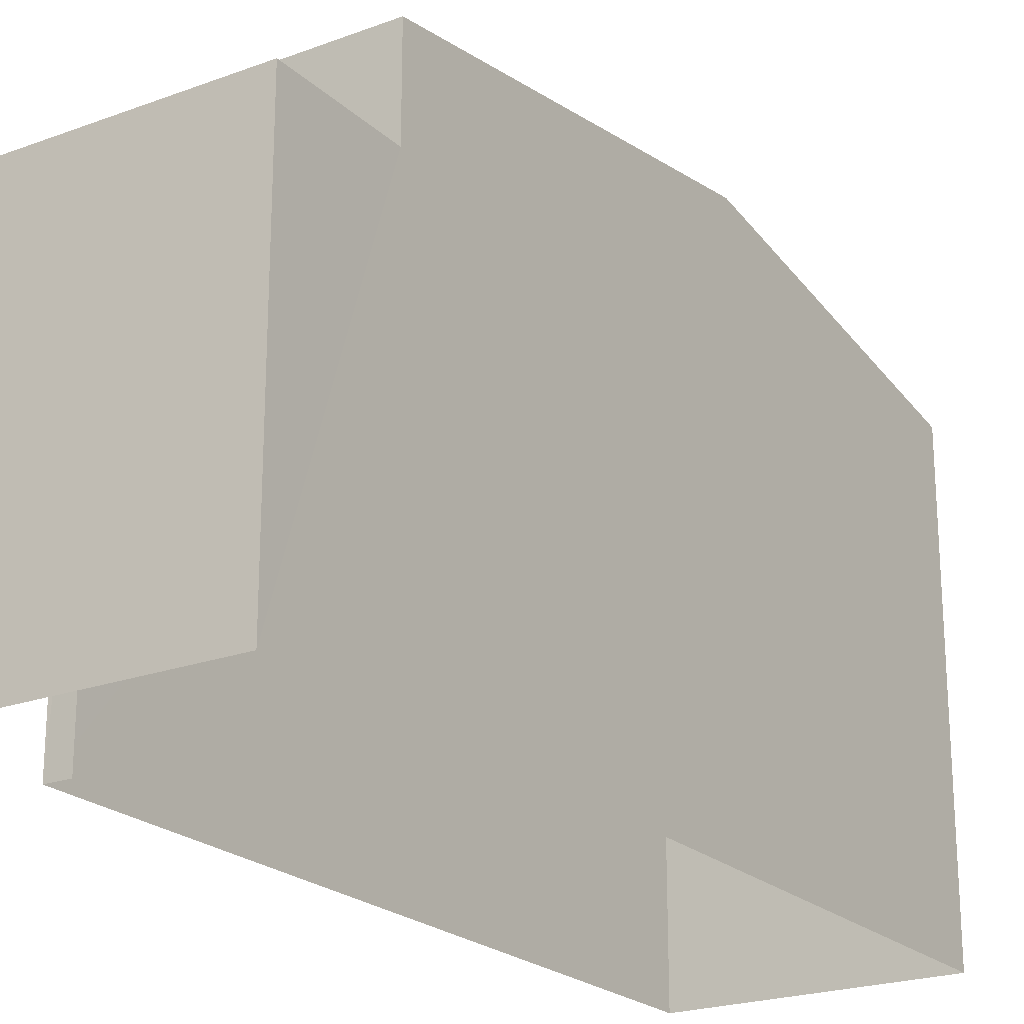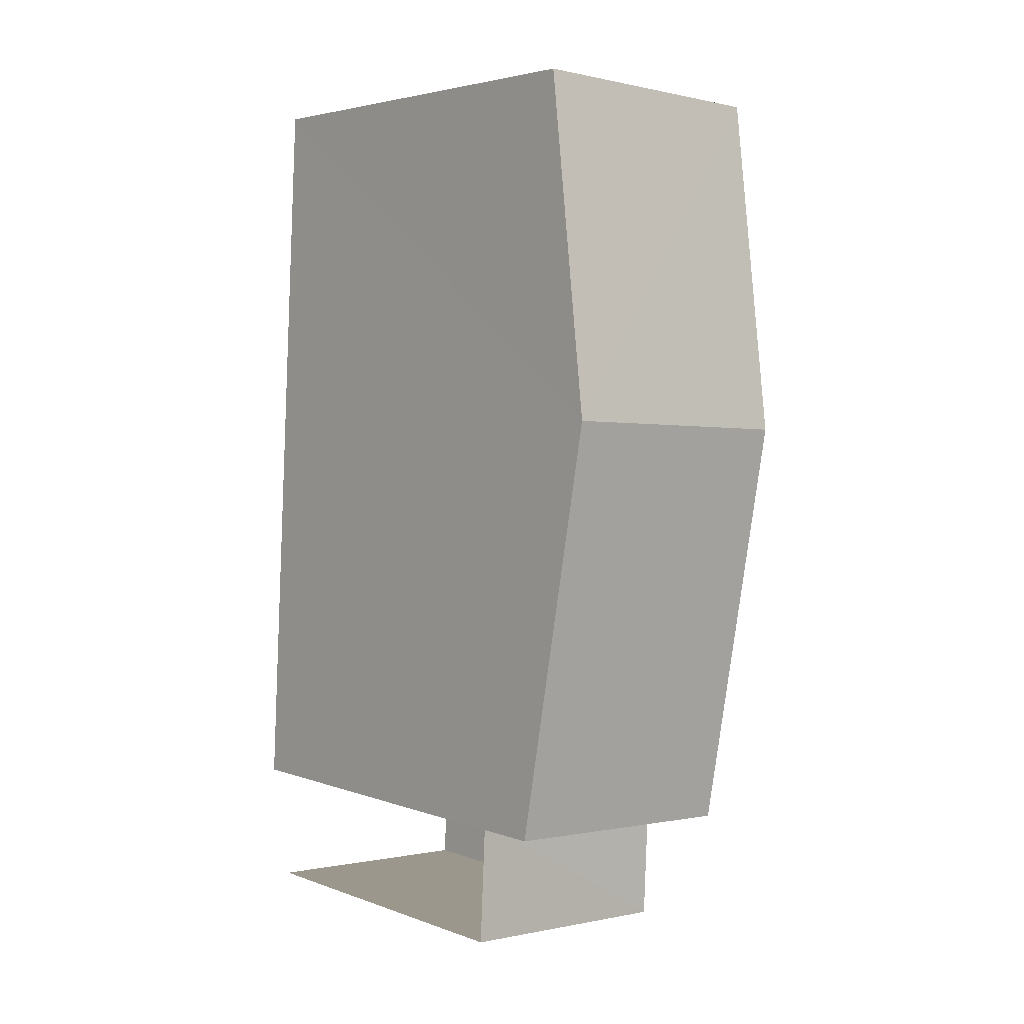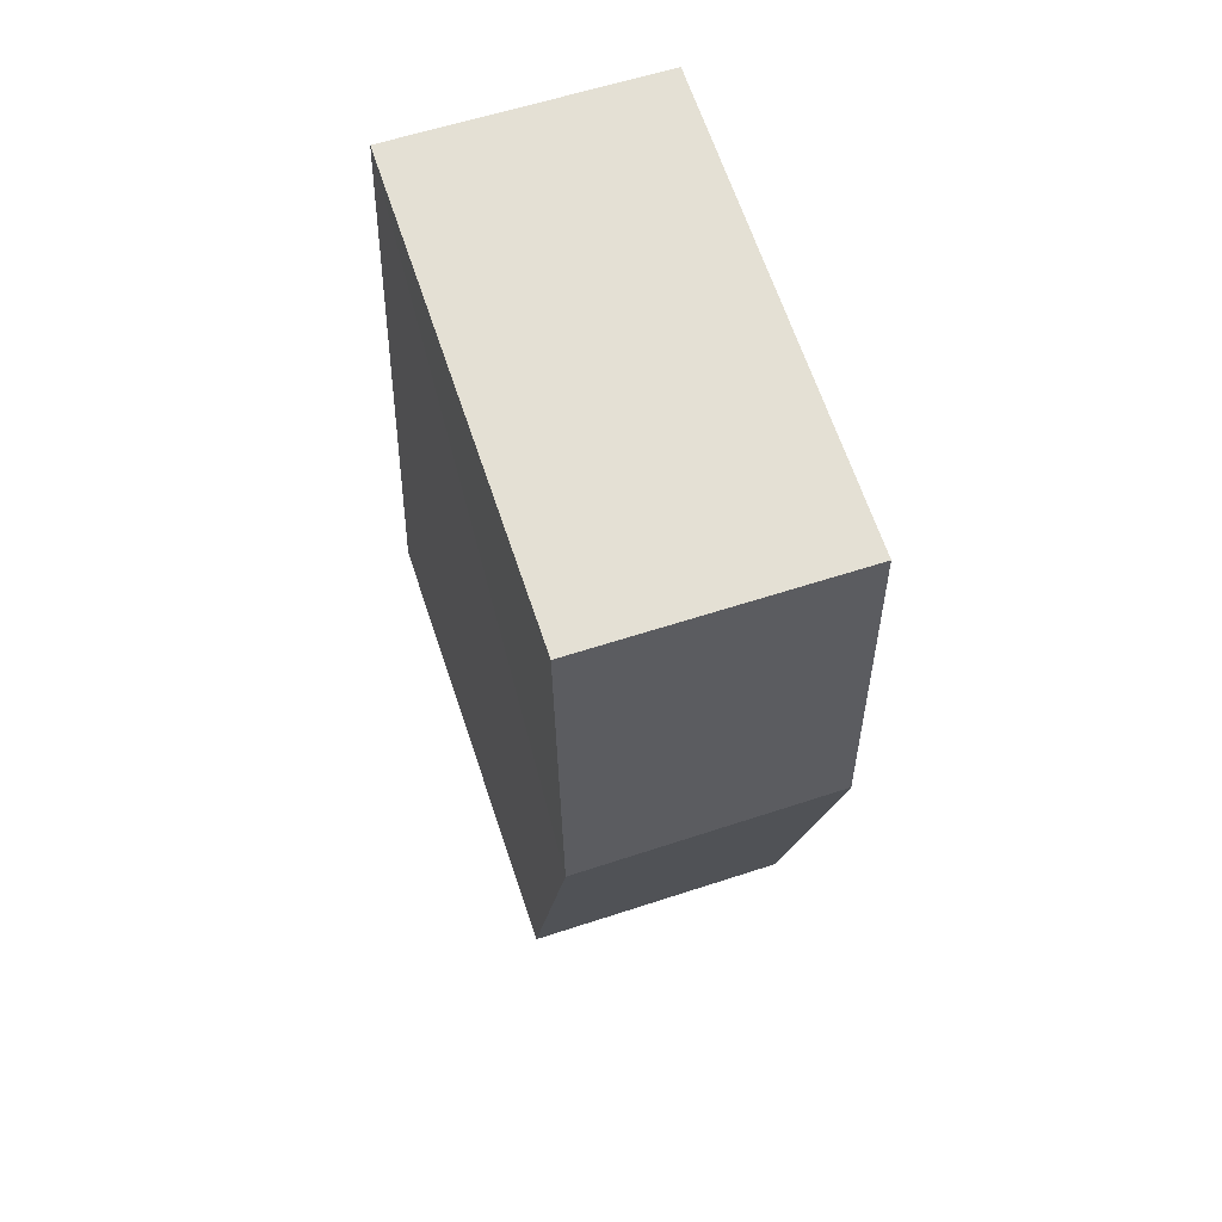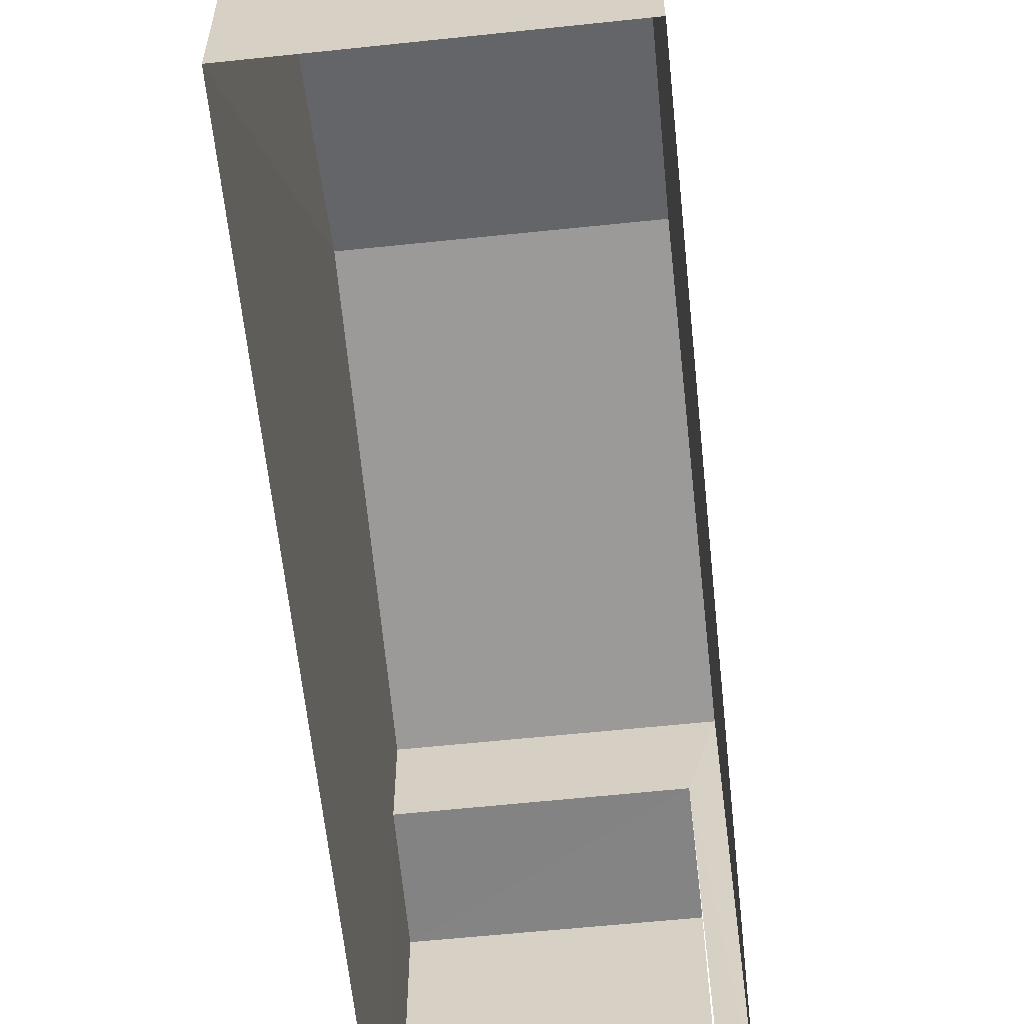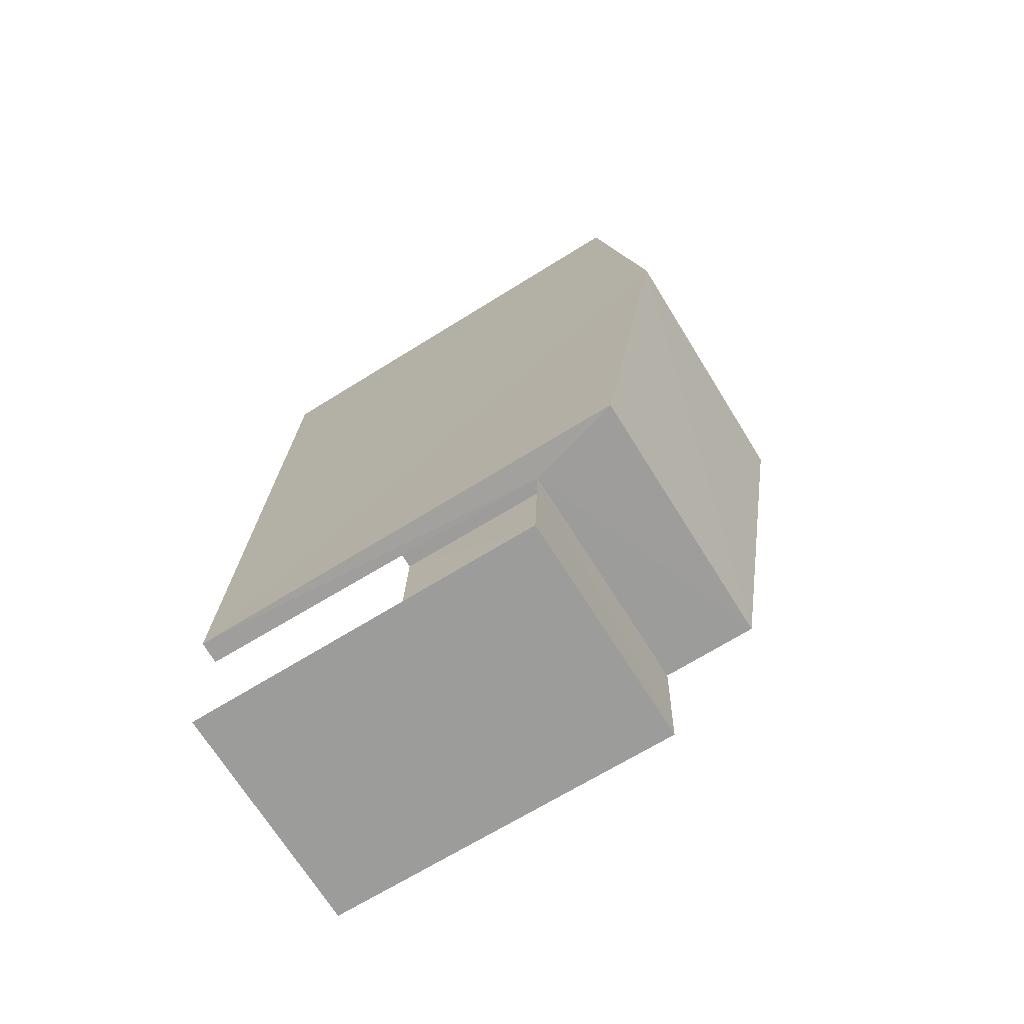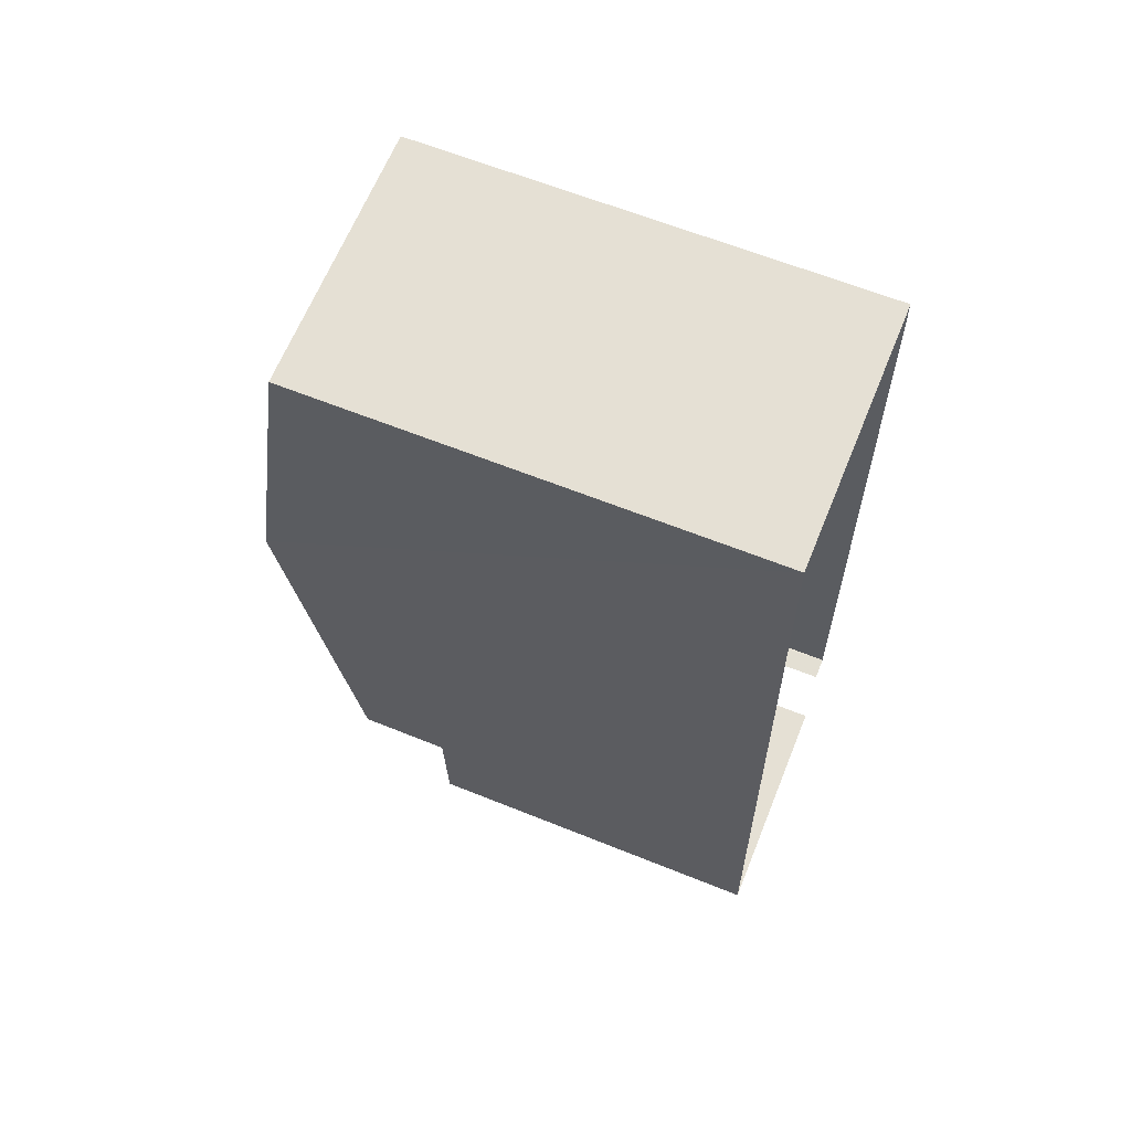
<metadata>
{"format":"obj","ext":"obj","renderer":"f3d","projection":"perspective","resolution":1024,"background":"white","views":[{"elev":-22.1,"azim":30.3,"up":"+Z"},{"elev":3.9,"azim":-39.9,"up":"+Y"},{"elev":67.6,"azim":-18.7,"up":"+Y"},{"elev":-61.3,"azim":-176.7,"up":"+Z"},{"elev":-67.8,"azim":-58.0,"up":"+Y"},{"elev":62.5,"azim":112.3,"up":"+Y"}]}
</metadata>
<code>
v -3.739e+05 -1.036e+05 26.2
v -3.739e+05 -1.036e+05 26.2
v -3.739e+05 -1.036e+05 26.2
v -3.739e+05 -1.036e+05 26.2
v -3.739e+05 -1.036e+05 26.2
v -3.739e+05 -1.036e+05 26.2
v -3.739e+05 -1.036e+05 31.75
v -3.739e+05 -1.036e+05 31.75
v -3.739e+05 -1.036e+05 31.75
v -3.739e+05 -1.036e+05 31.74
v -3.739e+05 -1.036e+05 33.16
v -3.739e+05 -1.036e+05 33.16
v -3.739e+05 -1.036e+05 34.08
v -3.739e+05 -1.036e+05 34.08
v -3.739e+05 -1.036e+05 33.16
v -3.739e+05 -1.036e+05 33.16
f 1 2 3
f 2 4 3
f 3 5 6
f 3 4 5
f 3 6 8
f 7 3 8
f 7 8 9
f 10 7 9
f 11 12 13
f 14 11 13
f 13 15 14
f 13 16 15
f 1 7 16
f 16 7 15
f 1 3 7
f 15 7 10
f 9 5 10
f 15 10 14
f 14 4 11
f 10 5 4
f 14 10 4
f 8 6 5
f 9 8 5
f 12 4 2
f 12 11 4
f 12 2 13
f 2 1 13
f 1 16 13

</code>
